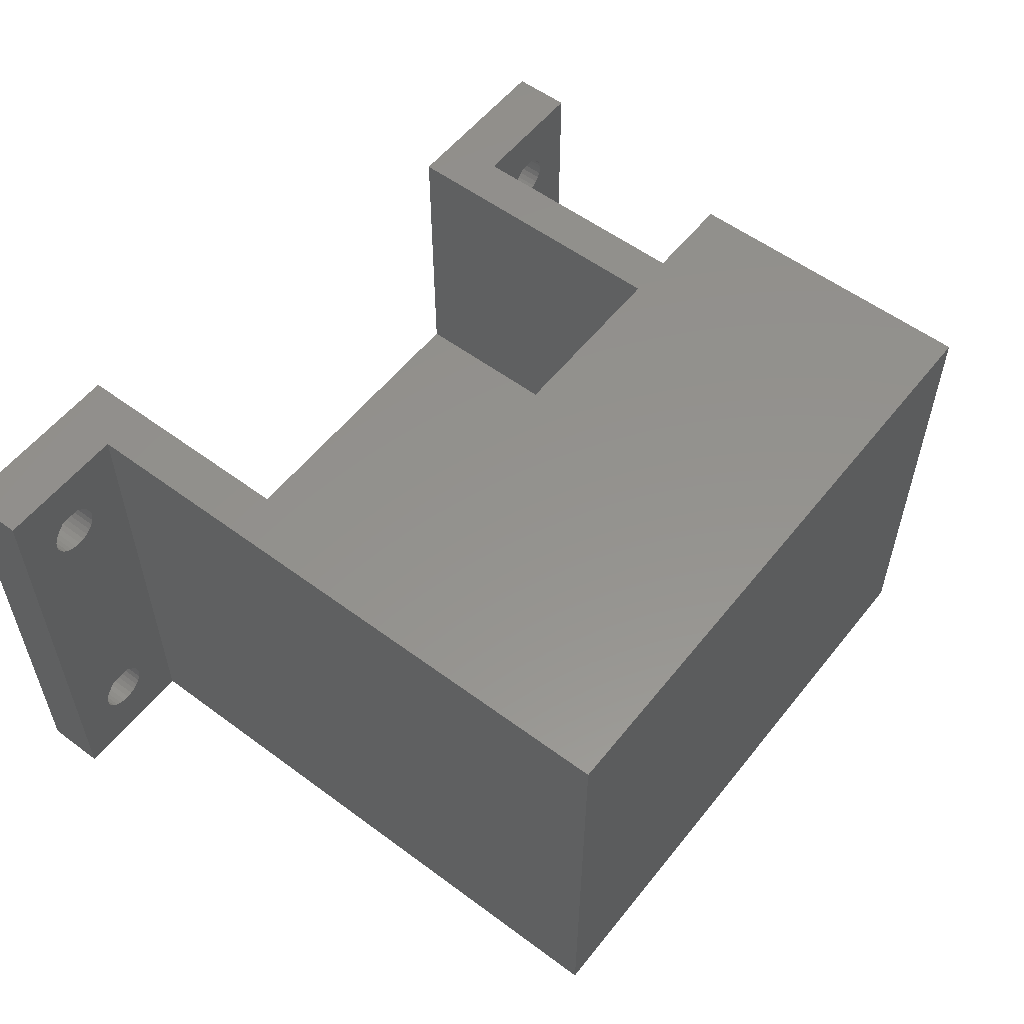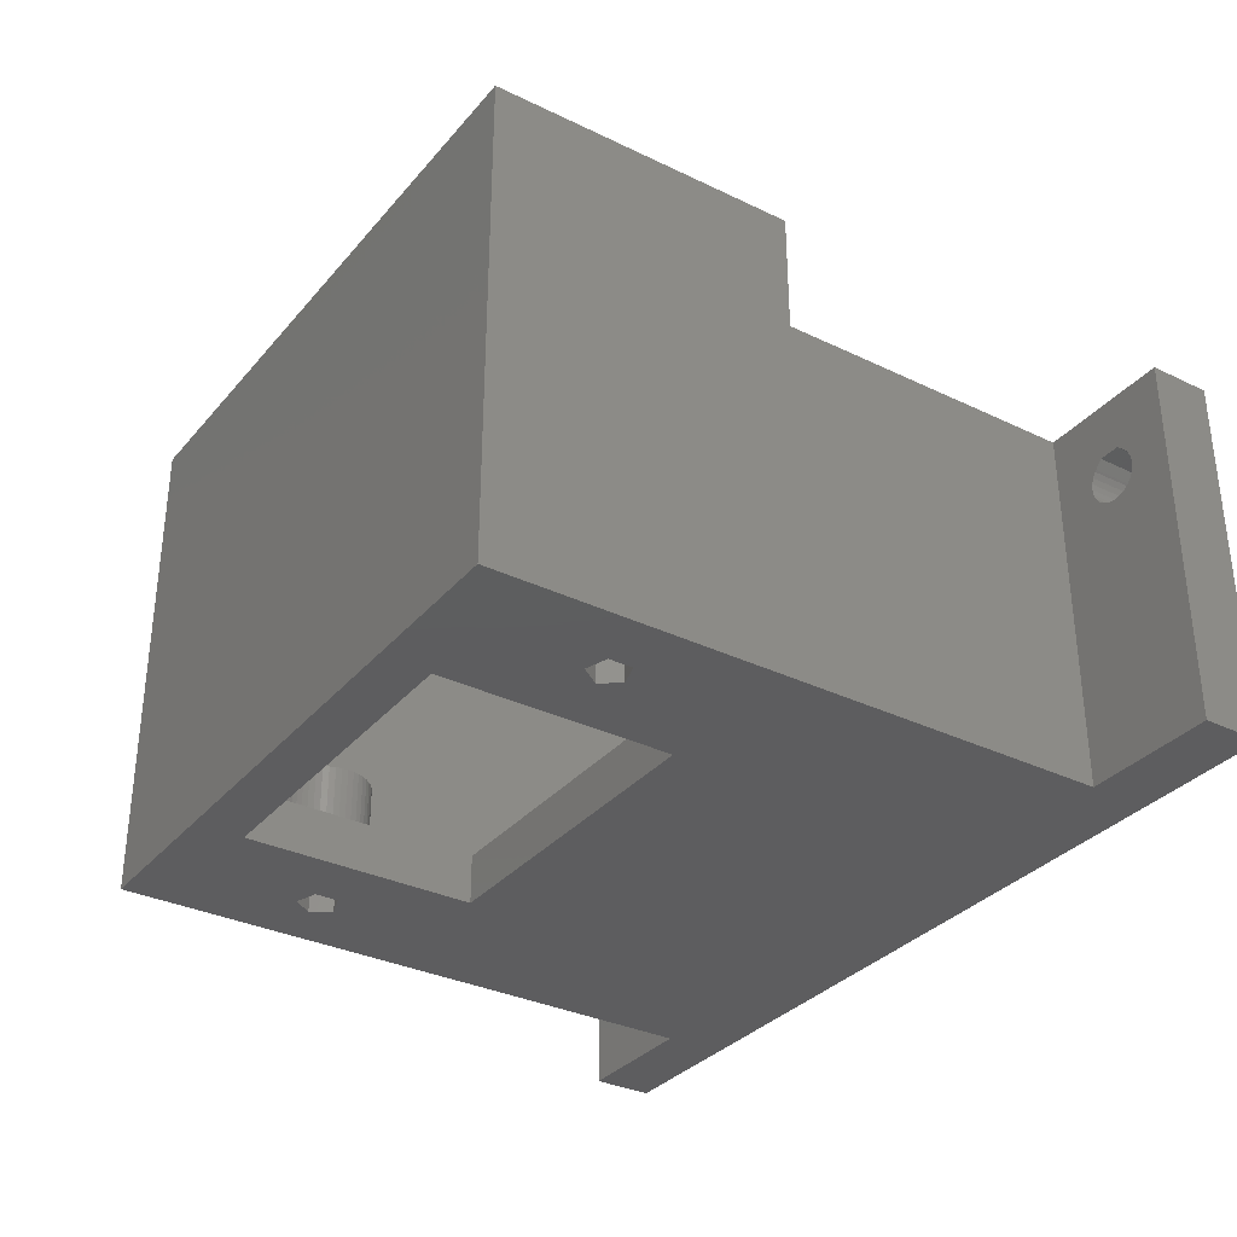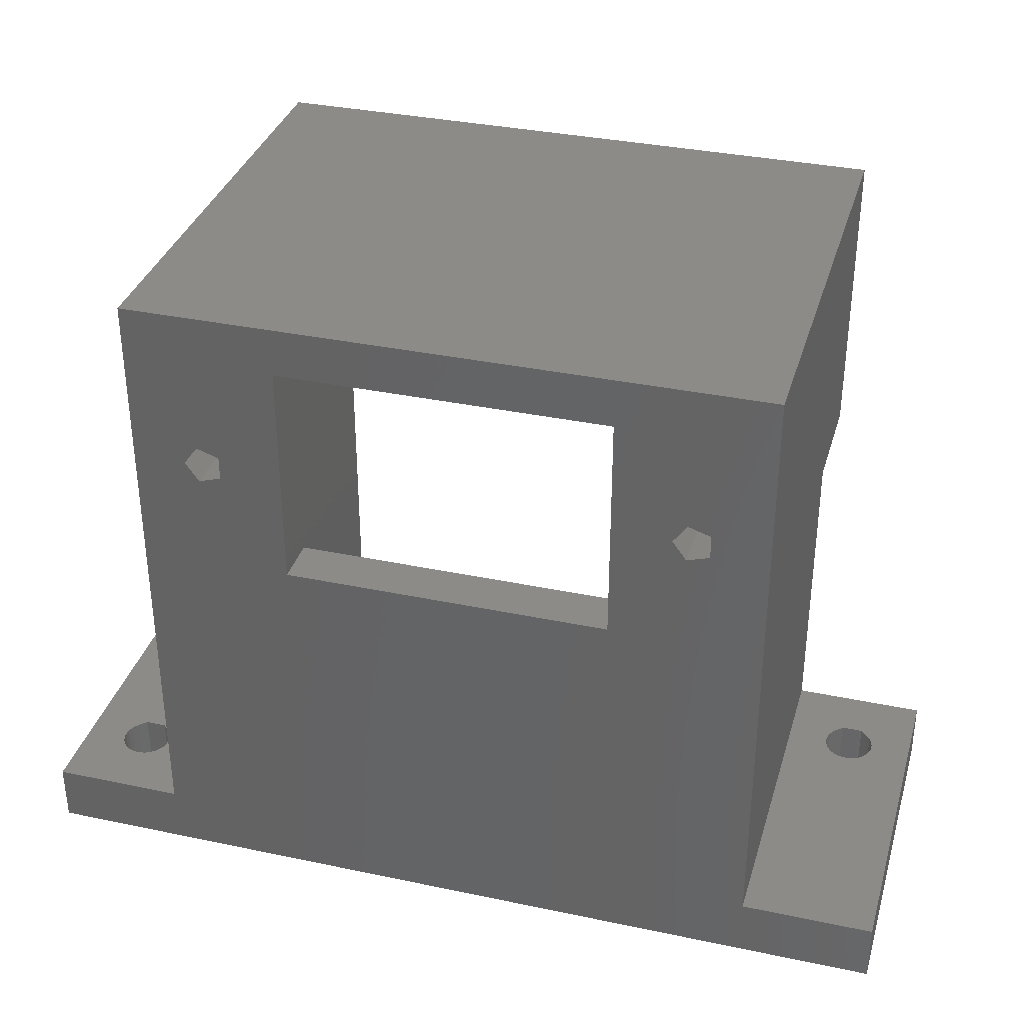
<metadata>
{"format":"stl","ext":"stl","renderer":"f3d","projection":"perspective","resolution":1024,"background":"white","views":[{"elev":55.9,"azim":127.9,"up":"+Z"},{"elev":-33.0,"azim":-123.6,"up":"+Z"},{"elev":34.6,"azim":-164.2,"up":"+Y"}]}
</metadata>
<code>
# stl→obj: 338 verts, 712 faces
v -37 -27.5 0
v -37 -27.5 30
v -37 -22.5 0
v -37 -22.5 30
v 22 -27.5 4
v 37 -27.5 0
v -22 -27.5 4
v -32.94 -27.5 21.97
v -29.46 -27.5 23.02
v -29.62 -27.5 22.56
v 29.53 -27.5 7.218
v 29.75 -27.5 7.654
v 37 -27.5 40
v -33.59 -27.5 23.26
v -32.55 -27.5 21.68
v -33.59 -27.5 23.74
v -33.47 -27.5 24.22
v -33.26 -27.5 24.65
v -32.98 -27.5 24.98
v -31.62 -27.5 21.4
v -32.1 -27.5 21.49
v -32.37 -27.5 25.6
v -30.63 -27.5 25.6
v 30.63 -27.5 35.6
v 32.37 -27.5 35.6
v -29.89 -27.5 22.15
v -30.25 -27.5 21.82
v -30.67 -27.5 21.57
v -31.14 -27.5 21.43
v 33.54 -27.5 6.984
v 33.6 -27.5 6.5
v -33.26 -27.5 22.35
v -33.47 -27.5 22.78
v -29.89 -27.5 24.85
v -30.02 -27.5 24.98
v -22 -27.5 30
v 30.02 -27.5 7.985
v 30.63 -27.5 8.6
v 29.41 -27.5 6.744
v 31.86 -27.5 4.432
v 31.38 -27.5 4.404
v 32.75 -27.5 4.816
v 32.33 -27.5 4.572
v 30.02 -27.5 7.98
v 32.98 -27.5 7.976
v 33.11 -27.5 7.85
v 32.98 -27.5 7.985
v 33.11 -27.5 5.15
v 33.54 -27.5 6.016
v 33.38 -27.5 5.558
v 32.37 -27.5 8.6
v 33.38 -27.5 7.442
v -29.46 -27.5 23.98
v -29.4 -27.5 23.5
v 30.9 -27.5 4.488
v 30.45 -27.5 4.681
v -29.62 -27.5 24.44
v 29.53 -27.5 32.78
v 29.41 -27.5 33.26
v 32.98 -27.5 34.98
v 33.11 -27.5 34.85
v 32.75 -27.5 31.82
v 32.33 -27.5 31.57
v 31.86 -27.5 31.43
v 33.54 -27.5 33.02
v 33.38 -27.5 32.56
v 33.38 -27.5 34.44
v 33.11 -27.5 32.15
v 33.54 -27.5 33.98
v 33.6 -27.5 33.5
v 31.38 -27.5 31.4
v 30.9 -27.5 31.49
v 30.45 -27.5 31.68
v 30.06 -27.5 31.97
v 29.75 -27.5 32.35
v 22 -27.5 40
v 30.02 -27.5 34.98
v 29.75 -27.5 34.65
v 29.53 -27.5 34.22
v 29.41 -27.5 33.74
v 29.41 -27.5 6.256
v 30.06 -27.5 4.973
v 29.75 -27.5 5.346
v 29.53 -27.5 5.782
v -26 -22.5 0
v -21.33 14.97 0
v -26 27.5 0
v -13.5 23.5 0
v 26 27.5 0
v 26 -22.5 0
v 37 -22.5 0
v -21.33 13.03 0
v -19.49 15.56 0
v -13.5 4.5 0
v -19.49 12.44 0
v -18.35 14 0
v 13.5 23.5 0
v 13.5 4.5 0
v 18.67 14.97 0
v 20.51 15.56 0
v 21.65 14 0
v 18.67 13.03 0
v 20.51 12.44 0
v -33.47 -22.5 22.78
v -29.4 -22.5 23.5
v -26 -22.5 30
v -29.46 -22.5 23.02
v -33.59 -22.5 23.74
v -33.59 -22.5 23.26
v -32.94 -22.5 21.97
v -33.26 -22.5 22.35
v -32.55 -22.5 21.68
v -32.1 -22.5 21.49
v -31.62 -22.5 21.4
v -31.14 -22.5 21.43
v -30.02 -22.5 24.98
v -29.89 -22.5 24.85
v -30.67 -22.5 21.57
v -30.25 -22.5 21.82
v -29.89 -22.5 22.15
v -29.62 -22.5 22.56
v -29.46 -22.5 23.98
v -29.62 -22.5 24.44
v -30.63 -22.5 25.6
v -32.37 -22.5 25.6
v -33.26 -22.5 24.65
v -32.98 -22.5 24.98
v -33.47 -22.5 24.22
v -22 2.51 30
v -26 2.51 30
v -22 23.5 36
v -22 11.14 10
v -22 16.86 10
v -22 11.14 4
v -22 2.51 36
v -22 16.86 4
v -22 23.5 4
v 20.99 10.64 4
v 20.5 10.54 4
v 22 11.14 4
v 21.89 11.06 4
v 20 10.5 4
v 21.45 10.82 4
v 19.5 10.54 4
v 19.01 10.64 4
v 18.55 10.82 4
v 18.11 11.06 4
v 17.71 11.35 4
v 17.35 11.71 4
v 17.06 12.11 4
v 16.82 12.55 4
v 16.64 13.01 4
v 16.54 13.5 4
v 13.5 23.5 4
v 16.5 14 4
v 16.54 14.5 4
v 16.64 14.99 4
v 16.82 15.45 4
v 17.06 15.89 4
v 17.35 16.29 4
v 22 23.5 4
v 17.71 16.65 4
v 18.11 16.94 4
v 18.55 17.18 4
v 19.01 17.36 4
v 19.5 17.46 4
v 20 17.5 4
v 20.5 17.46 4
v 20.99 17.36 4
v 21.45 17.18 4
v 21.89 16.94 4
v 13.5 4.5 4
v -13.5 4.5 4
v 22 16.86 4
v -20.5 10.54 4
v -18.11 11.06 4
v -18.55 10.82 4
v -21.89 16.94 4
v -21.45 17.18 4
v -20.99 17.36 4
v -20.5 17.46 4
v -20 17.5 4
v -16.64 14.99 4
v -16.54 14.5 4
v -19.5 17.46 4
v -17.35 11.71 4
v -17.71 11.35 4
v -13.5 23.5 4
v -19.01 17.36 4
v -18.55 17.18 4
v -16.82 12.55 4
v -17.06 12.11 4
v -18.11 16.94 4
v -17.71 16.65 4
v -16.54 13.5 4
v -16.64 13.01 4
v -17.35 16.29 4
v -16.5 14 4
v -17.06 15.89 4
v -16.82 15.45 4
v -19.01 10.64 4
v -19.5 10.54 4
v -20 10.5 4
v -20.99 10.64 4
v -21.45 10.82 4
v -21.89 11.06 4
v 22 2.51 40
v 22 2.51 36
v 22 23.5 36
v 22 16.86 10
v 22 11.14 10
v -26 27.5 40
v -26 2.51 40
v 26 27.5 40
v 26 -22.5 40
v 37 -22.5 40
v 29.53 -22.5 5.782
v 29.41 -22.5 6.256
v 29.41 -22.5 6.744
v 29.75 -22.5 5.346
v 30.06 -22.5 4.973
v 30.45 -22.5 4.681
v 30.9 -22.5 4.488
v 31.38 -22.5 4.404
v 31.86 -22.5 4.432
v 32.33 -22.5 4.572
v 32.75 -22.5 4.816
v 33.11 -22.5 5.15
v 33.38 -22.5 5.558
v 33.54 -22.5 6.016
v 33.6 -22.5 6.5
v 33.54 -22.5 6.984
v 33.38 -22.5 7.442
v 33.11 -22.5 7.85
v 32.98 -22.5 7.976
v 32.98 -22.5 7.985
v 32.37 -22.5 8.6
v 30.63 -22.5 8.6
v 30.02 -22.5 7.985
v 30.02 -22.5 7.98
v 29.75 -22.5 7.654
v 29.53 -22.5 7.218
v 29.53 -22.5 32.78
v 29.41 -22.5 33.26
v 29.41 -22.5 33.74
v 29.75 -22.5 32.35
v 30.06 -22.5 31.97
v 30.45 -22.5 31.68
v 30.9 -22.5 31.49
v 31.38 -22.5 31.4
v 31.86 -22.5 31.43
v 32.33 -22.5 31.57
v 32.75 -22.5 31.82
v 33.11 -22.5 32.15
v 33.38 -22.5 32.56
v 33.54 -22.5 33.02
v 33.6 -22.5 33.5
v 33.54 -22.5 33.98
v 33.38 -22.5 34.44
v 33.11 -22.5 34.85
v 32.98 -22.5 34.98
v 32.37 -22.5 35.6
v 30.63 -22.5 35.6
v 30.02 -22.5 34.98
v 29.75 -22.5 34.65
v 29.53 -22.5 34.22
v -19.49 15.56 10
v -21.33 14.97 10
v -21.33 13.03 10
v -18.35 14 10
v -19.49 12.44 10
v 20.51 15.56 10
v 18.67 14.97 10
v 18.67 13.03 10
v 21.65 14 10
v 20.51 12.44 10
v -21.89 11.06 10
v -21.89 16.94 10
v -20.99 10.64 10
v -21.45 10.82 10
v -16.64 13.01 10
v -16.54 13.5 10
v -18.55 10.82 10
v -18.11 11.06 10
v -17.71 11.35 10
v -17.35 11.71 10
v -17.06 12.11 10
v -16.64 14.99 10
v -16.54 14.5 10
v -16.82 15.45 10
v -17.06 15.89 10
v -17.35 16.29 10
v -17.71 16.65 10
v -18.11 16.94 10
v -18.55 17.18 10
v -19.01 17.36 10
v -19.5 17.46 10
v -20 17.5 10
v -20.5 17.46 10
v -20.99 17.36 10
v -21.45 17.18 10
v -20.5 10.54 10
v -16.5 14 10
v -16.82 12.55 10
v -19.01 10.64 10
v -19.5 10.54 10
v -20 10.5 10
v 21.89 16.94 10
v 21.45 17.18 10
v 20.99 17.36 10
v 20.5 17.46 10
v 20 17.5 10
v 19.5 17.46 10
v 19.01 17.36 10
v 18.55 17.18 10
v 18.11 16.94 10
v 17.71 16.65 10
v 17.35 16.29 10
v 17.06 15.89 10
v 16.82 15.45 10
v 16.64 14.99 10
v 16.54 14.5 10
v 16.5 14 10
v 16.54 13.5 10
v 16.64 13.01 10
v 16.82 12.55 10
v 17.06 12.11 10
v 17.35 11.71 10
v 17.71 11.35 10
v 18.11 11.06 10
v 18.55 10.82 10
v 19.01 10.64 10
v 19.5 10.54 10
v 20 10.5 10
v 20.5 10.54 10
v 20.99 10.64 10
v 21.45 10.82 10
v 21.89 11.06 10
f 1 2 3
f 3 2 4
f 5 1 6
f 7 1 5
f 8 1 7
f 7 9 10
f 11 12 13
f 2 1 14
f 15 8 7
f 2 14 16
f 2 17 18
f 19 18 19
f 20 21 7
f 2 18 19
f 2 22 23
f 16 17 2
f 24 25 13
f 26 7 10
f 27 7 26
f 28 7 27
f 29 7 28
f 20 7 29
f 21 15 7
f 19 22 2
f 30 31 6
f 32 1 8
f 33 1 32
f 14 1 33
f 34 35 35
f 23 36 2
f 37 38 13
f 13 39 11
f 40 41 6
f 42 43 6
f 37 12 44
f 45 46 47
f 13 12 37
f 48 42 6
f 31 49 6
f 50 48 6
f 13 38 51
f 13 51 47
f 13 47 46
f 13 52 6
f 13 46 52
f 52 30 6
f 49 50 6
f 43 40 6
f 7 53 54
f 41 55 6
f 7 54 9
f 55 56 6
f 7 57 53
f 58 59 39
f 35 36 23
f 60 61 60
f 34 36 35
f 62 63 39
f 57 36 34
f 7 36 57
f 63 64 39
f 13 25 60
f 65 66 39
f 13 60 61
f 13 61 67
f 68 62 39
f 13 67 69
f 66 68 39
f 13 69 70
f 13 65 39
f 13 70 65
f 64 71 39
f 71 72 39
f 72 73 39
f 73 74 39
f 74 75 39
f 75 58 39
f 76 24 13
f 76 77 24
f 76 77 77
f 76 78 77
f 76 79 78
f 76 80 79
f 76 59 80
f 76 39 59
f 76 81 39
f 56 5 6
f 82 5 56
f 83 5 82
f 84 5 83
f 81 5 84
f 76 5 81
f 1 3 6
f 6 3 85
f 86 85 87
f 88 87 89
f 6 85 90
f 91 6 90
f 92 85 86
f 93 86 87
f 94 85 92
f 94 95 96
f 94 92 95
f 96 93 87
f 97 88 89
f 90 85 94
f 98 90 94
f 96 87 88
f 99 97 89
f 98 97 99
f 100 89 101
f 94 96 88
f 102 98 99
f 99 89 100
f 90 98 102
f 90 102 103
f 90 103 101
f 90 101 89
f 104 85 4
f 4 85 3
f 105 106 107
f 108 109 4
f 109 104 4
f 110 85 111
f 112 85 110
f 113 85 112
f 114 85 113
f 115 85 114
f 116 116 117
f 118 85 115
f 119 85 118
f 120 85 119
f 121 85 120
f 106 85 121
f 106 121 107
f 122 106 105
f 123 106 122
f 117 106 123
f 116 106 117
f 124 106 116
f 125 106 124
f 126 127 127
f 106 125 4
f 125 127 4
f 127 126 4
f 126 128 4
f 128 108 4
f 111 85 104
f 36 129 130
f 4 36 106
f 106 36 130
f 2 36 4
f 131 132 133
f 129 36 134
f 134 132 135
f 136 137 133
f 137 131 133
f 131 135 132
f 135 129 134
f 36 7 134
f 138 139 5
f 5 140 141
f 139 142 5
f 143 5 141
f 143 138 5
f 142 144 5
f 144 145 5
f 145 146 5
f 146 147 5
f 147 148 5
f 148 149 5
f 149 150 5
f 150 151 5
f 151 152 5
f 152 153 5
f 153 154 5
f 155 154 153
f 156 154 155
f 157 154 156
f 158 154 157
f 159 154 158
f 160 161 159
f 162 161 160
f 163 161 162
f 164 161 163
f 165 161 164
f 166 161 165
f 167 161 166
f 168 161 167
f 169 161 168
f 170 161 169
f 171 161 170
f 172 173 5
f 174 161 171
f 161 154 159
f 154 172 5
f 173 175 5
f 176 177 173
f 137 136 178
f 137 178 179
f 137 179 180
f 137 180 181
f 137 181 182
f 183 184 173
f 137 182 185
f 186 187 173
f 188 137 189
f 188 189 190
f 191 192 173
f 188 190 193
f 188 193 194
f 195 196 173
f 188 194 197
f 198 195 173
f 188 197 199
f 184 198 173
f 188 199 200
f 188 183 173
f 188 200 183
f 177 201 173
f 201 202 173
f 202 203 173
f 203 175 173
f 204 205 5
f 205 206 5
f 175 204 5
f 206 134 5
f 134 7 5
f 192 186 173
f 185 189 137
f 196 191 173
f 187 176 173
f 207 208 76
f 161 208 209
f 210 208 161
f 76 208 210
f 140 76 211
f 76 140 5
f 210 161 174
f 211 76 210
f 212 213 207
f 214 212 207
f 215 214 207
f 76 215 207
f 76 13 215
f 216 215 13
f 13 6 91
f 216 13 91
f 33 104 109
f 14 33 109
f 109 108 16
f 14 109 16
f 32 111 104
f 33 32 104
f 8 110 111
f 32 8 111
f 15 112 110
f 8 15 110
f 21 113 112
f 15 21 112
f 20 114 113
f 21 20 113
f 29 115 114
f 20 29 114
f 28 118 115
f 29 28 115
f 27 119 118
f 28 27 118
f 26 120 119
f 27 26 119
f 121 120 10
f 10 120 26
f 107 121 9
f 9 121 10
f 105 107 54
f 54 107 9
f 105 54 122
f 122 54 53
f 122 53 123
f 123 53 57
f 123 57 117
f 117 57 34
f 117 34 116
f 116 34 35
f 116 116 35
f 35 116 35
f 116 35 124
f 124 35 23
f 124 23 125
f 125 23 22
f 127 125 22
f 19 127 22
f 19 127 127
f 19 19 127
f 126 127 19
f 18 126 19
f 128 126 18
f 17 128 18
f 108 128 17
f 16 108 17
f 84 217 218
f 81 84 218
f 218 219 39
f 81 218 39
f 83 220 217
f 84 83 217
f 82 221 220
f 83 82 220
f 56 222 221
f 82 56 221
f 55 223 222
f 56 55 222
f 41 224 223
f 55 41 223
f 40 225 224
f 41 40 224
f 43 226 225
f 40 43 225
f 42 227 226
f 43 42 226
f 48 228 227
f 42 48 227
f 229 228 50
f 50 228 48
f 230 229 49
f 49 229 50
f 231 230 31
f 31 230 49
f 231 31 232
f 232 31 30
f 232 30 233
f 233 30 52
f 233 52 234
f 234 52 46
f 234 46 235
f 235 46 45
f 236 235 47
f 47 235 45
f 236 47 237
f 237 47 51
f 237 51 238
f 238 51 38
f 239 238 38
f 37 239 38
f 44 240 239
f 37 44 239
f 241 240 44
f 12 241 44
f 242 241 12
f 11 242 12
f 219 242 11
f 39 219 11
f 58 243 244
f 59 58 244
f 244 245 80
f 59 244 80
f 75 246 243
f 58 75 243
f 74 247 246
f 75 74 246
f 73 248 247
f 74 73 247
f 72 249 248
f 73 72 248
f 71 250 249
f 72 71 249
f 64 251 250
f 71 64 250
f 63 252 251
f 64 63 251
f 62 253 252
f 63 62 252
f 68 254 253
f 62 68 253
f 255 254 66
f 66 254 68
f 256 255 65
f 65 255 66
f 257 256 70
f 70 256 65
f 257 70 258
f 258 70 69
f 258 69 259
f 259 69 67
f 259 67 260
f 260 67 61
f 260 61 261
f 261 61 60
f 261 261 60
f 60 261 60
f 261 60 262
f 262 60 25
f 262 25 263
f 263 25 24
f 264 263 24
f 77 264 24
f 77 264 264
f 77 77 264
f 265 264 77
f 78 265 77
f 266 265 78
f 79 266 78
f 245 266 79
f 80 245 79
f 244 91 215
f 222 91 90
f 233 215 232
f 215 218 90
f 225 91 224
f 218 217 90
f 217 220 90
f 224 91 223
f 220 221 90
f 221 222 90
f 226 91 225
f 227 91 226
f 228 91 227
f 229 91 228
f 230 91 229
f 231 91 230
f 232 91 231
f 215 91 232
f 234 215 233
f 237 215 236
f 236 234 235
f 215 234 236
f 238 215 237
f 241 239 240
f 215 238 239
f 257 216 256
f 215 239 241
f 215 241 242
f 215 242 219
f 215 219 218
f 243 91 244
f 245 244 215
f 246 91 243
f 247 91 246
f 248 91 247
f 249 91 248
f 250 91 249
f 251 91 250
f 261 261 260
f 252 91 251
f 253 91 252
f 254 91 253
f 255 91 254
f 216 91 255
f 216 255 256
f 258 216 257
f 259 216 258
f 260 216 259
f 261 216 260
f 262 216 261
f 263 216 262
f 265 264 264
f 216 263 215
f 263 264 215
f 264 265 215
f 265 266 215
f 266 245 215
f 223 91 222
f 89 214 215
f 90 89 215
f 87 212 89
f 89 212 214
f 130 213 212
f 130 212 87
f 130 87 106
f 87 85 106
f 93 267 268
f 86 93 268
f 86 268 269
f 92 86 269
f 270 267 96
f 96 267 93
f 270 96 271
f 271 96 95
f 271 95 269
f 269 95 92
f 88 188 173
f 94 88 173
f 188 88 97
f 209 188 154
f 154 188 97
f 209 154 161
f 131 188 209
f 137 188 131
f 154 97 172
f 172 97 98
f 172 98 173
f 173 98 94
f 100 272 273
f 99 100 273
f 99 273 274
f 102 99 274
f 275 272 101
f 101 272 100
f 275 101 276
f 276 101 103
f 276 103 274
f 274 103 102
f 207 135 208
f 213 135 207
f 129 135 213
f 130 129 213
f 132 134 206
f 277 132 206
f 209 208 131
f 131 208 135
f 136 133 178
f 178 133 278
f 133 132 277
f 279 133 280
f 280 133 277
f 269 133 279
f 267 281 282
f 267 270 281
f 270 271 283
f 270 283 284
f 270 285 286
f 270 286 287
f 288 133 289
f 290 133 288
f 291 133 290
f 292 133 291
f 293 133 292
f 294 133 293
f 295 133 294
f 296 133 295
f 297 133 296
f 298 133 297
f 299 133 298
f 300 133 299
f 301 133 300
f 278 133 301
f 302 269 279
f 267 282 303
f 270 287 304
f 289 267 303
f 289 133 267
f 281 270 304
f 270 284 285
f 283 271 305
f 269 268 133
f 271 306 305
f 271 307 306
f 271 302 307
f 271 269 302
f 268 267 133
f 277 206 205
f 280 277 205
f 280 205 204
f 279 280 204
f 279 204 175
f 302 279 175
f 302 175 203
f 307 302 203
f 307 203 202
f 306 307 202
f 306 202 201
f 305 306 201
f 305 201 177
f 283 305 177
f 283 177 176
f 284 283 176
f 284 176 187
f 285 284 187
f 285 187 186
f 286 285 186
f 286 186 192
f 287 286 192
f 287 192 191
f 304 287 191
f 304 191 196
f 281 304 196
f 281 196 195
f 282 281 195
f 282 195 198
f 303 282 198
f 198 184 289
f 303 198 289
f 184 183 288
f 289 184 288
f 183 200 290
f 288 183 290
f 200 199 291
f 290 200 291
f 199 197 292
f 291 199 292
f 194 293 197
f 197 293 292
f 193 294 194
f 194 294 293
f 190 295 193
f 193 295 294
f 189 296 190
f 190 296 295
f 185 297 189
f 189 297 296
f 182 298 185
f 185 298 297
f 181 299 182
f 182 299 298
f 180 300 181
f 181 300 299
f 179 301 180
f 180 301 300
f 178 278 179
f 179 278 301
f 171 308 174
f 174 308 210
f 170 309 171
f 171 309 308
f 169 310 170
f 170 310 309
f 168 311 169
f 169 311 310
f 167 312 168
f 168 312 311
f 166 313 167
f 167 313 312
f 165 314 166
f 166 314 313
f 164 315 165
f 165 315 314
f 163 316 164
f 164 316 315
f 162 317 163
f 163 317 316
f 160 318 162
f 162 318 317
f 159 319 160
f 160 319 318
f 158 320 159
f 159 320 319
f 157 321 158
f 158 321 320
f 156 322 157
f 157 322 321
f 155 323 156
f 156 323 322
f 155 153 323
f 323 153 324
f 153 152 324
f 324 152 325
f 152 151 325
f 325 151 326
f 151 150 326
f 326 150 327
f 150 149 327
f 327 149 328
f 328 149 148
f 329 328 148
f 329 148 147
f 330 329 147
f 330 147 146
f 331 330 146
f 331 146 145
f 332 331 145
f 332 145 144
f 333 332 144
f 333 144 142
f 334 333 142
f 334 142 139
f 335 334 139
f 335 139 138
f 336 335 138
f 336 138 143
f 337 336 143
f 337 143 141
f 338 337 141
f 338 141 140
f 211 338 140
f 322 323 324
f 326 322 325
f 325 322 324
f 327 322 326
f 328 322 327
f 329 322 328
f 330 322 329
f 331 322 330
f 332 322 331
f 333 322 332
f 334 322 333
f 335 322 334
f 336 322 335
f 337 322 336
f 274 322 337
f 274 273 322
f 275 276 211
f 308 322 210
f 309 322 308
f 310 322 309
f 311 322 310
f 312 322 311
f 313 322 312
f 314 322 313
f 315 322 314
f 316 322 315
f 317 322 316
f 318 322 317
f 319 322 318
f 320 322 319
f 321 322 320
f 338 274 337
f 210 322 273
f 210 273 272
f 210 275 211
f 210 272 275
f 276 338 211
f 276 274 338

</code>
